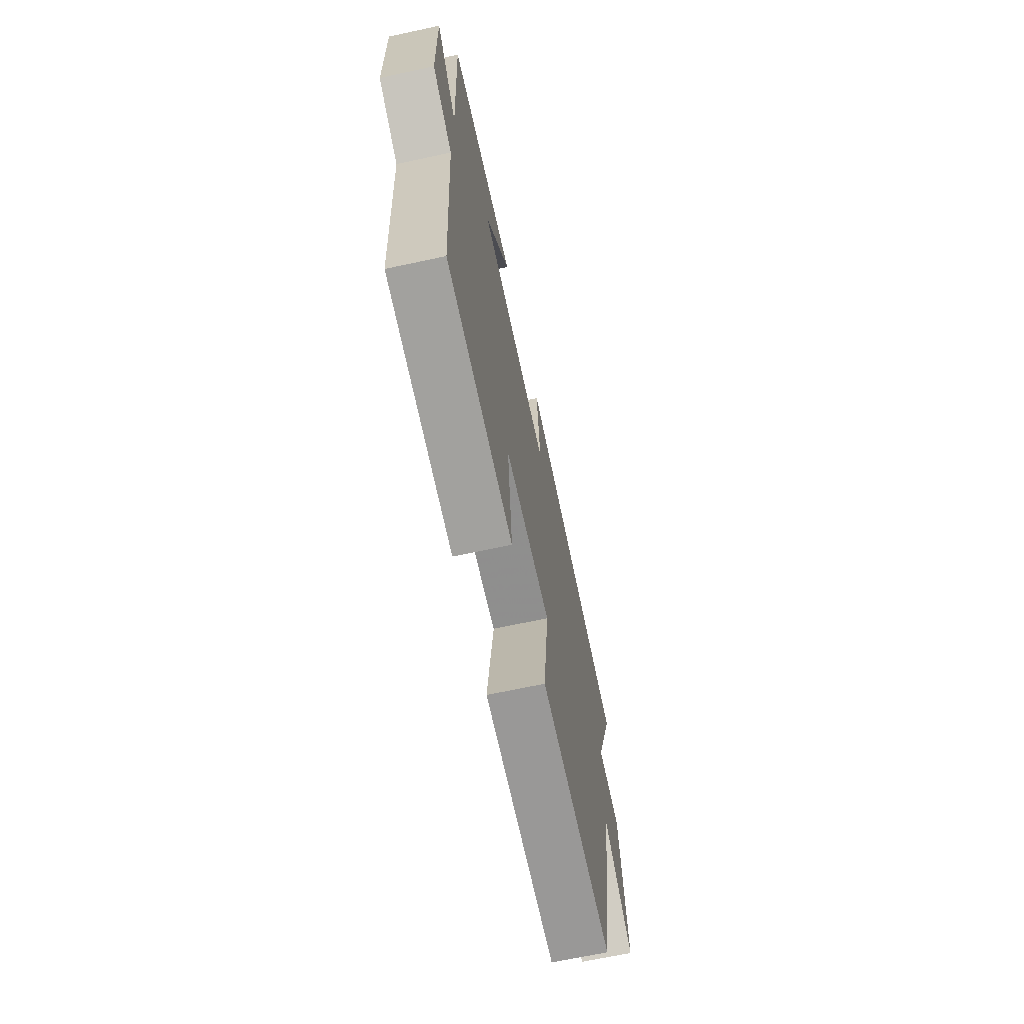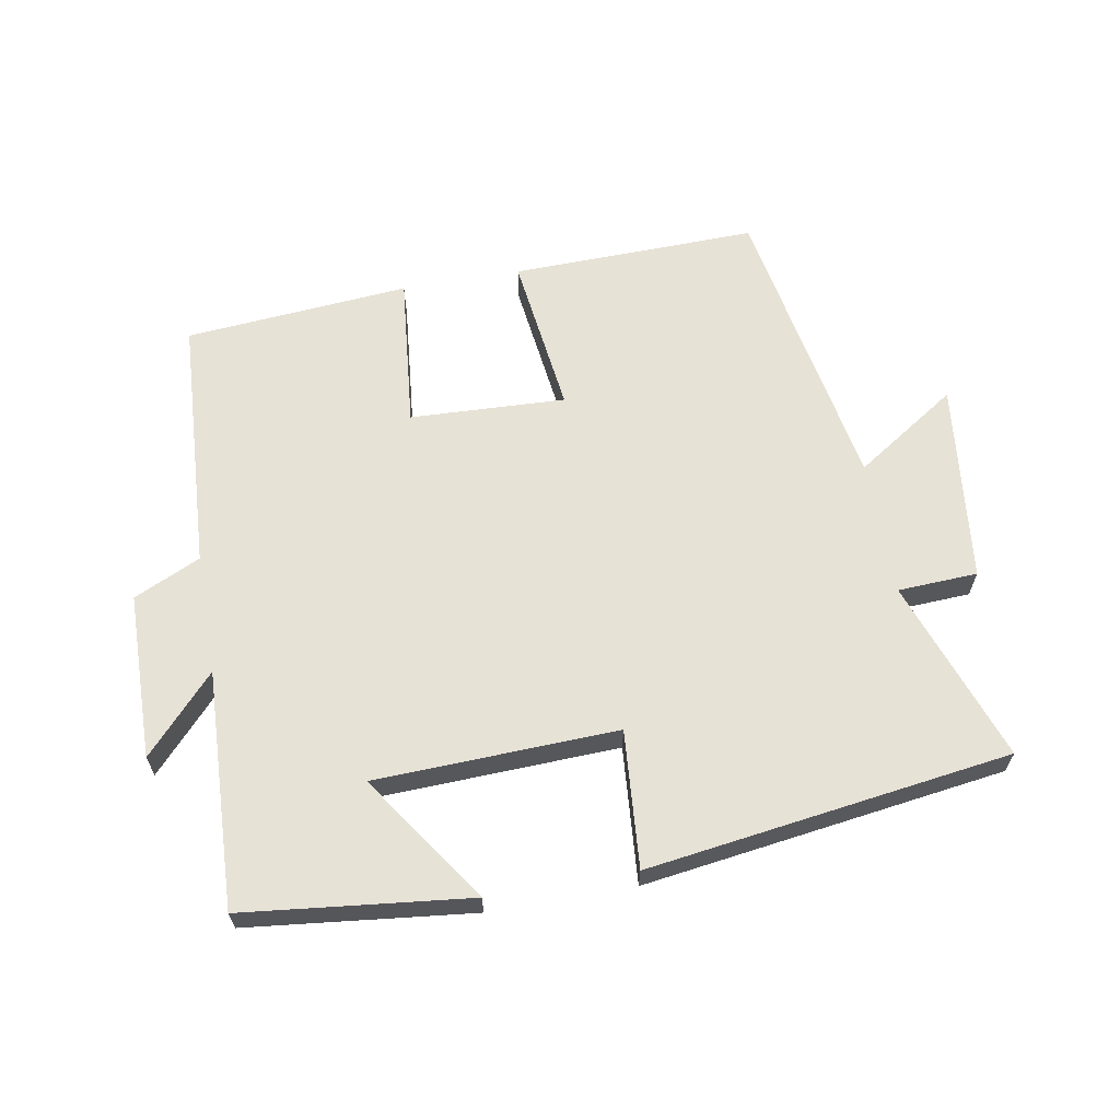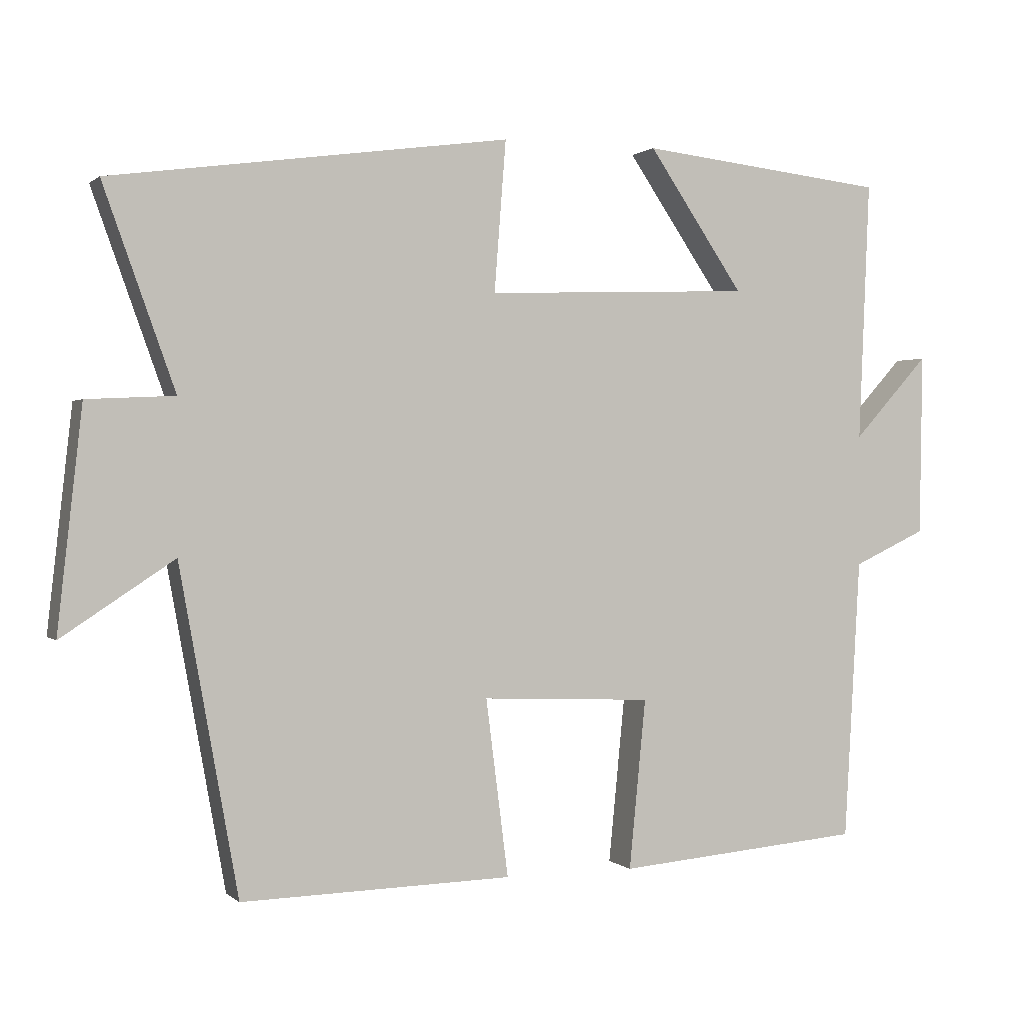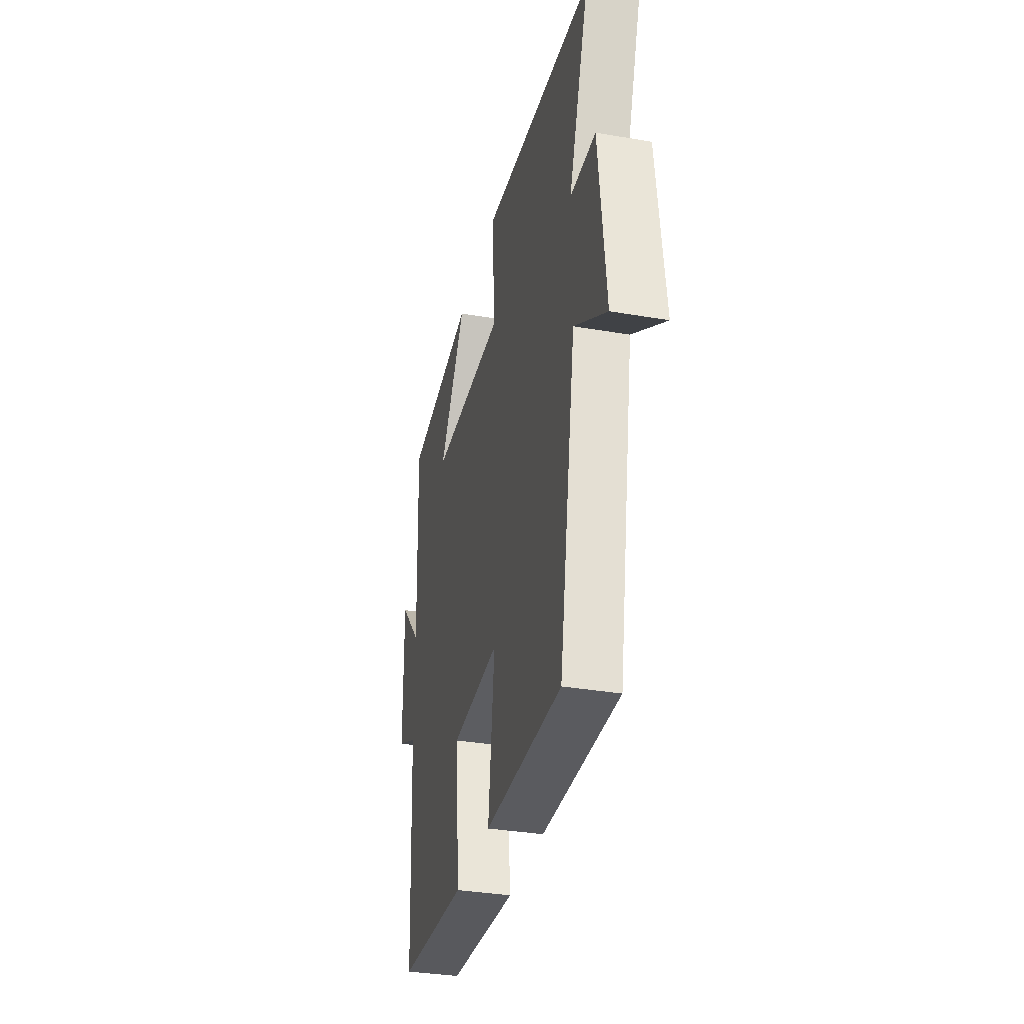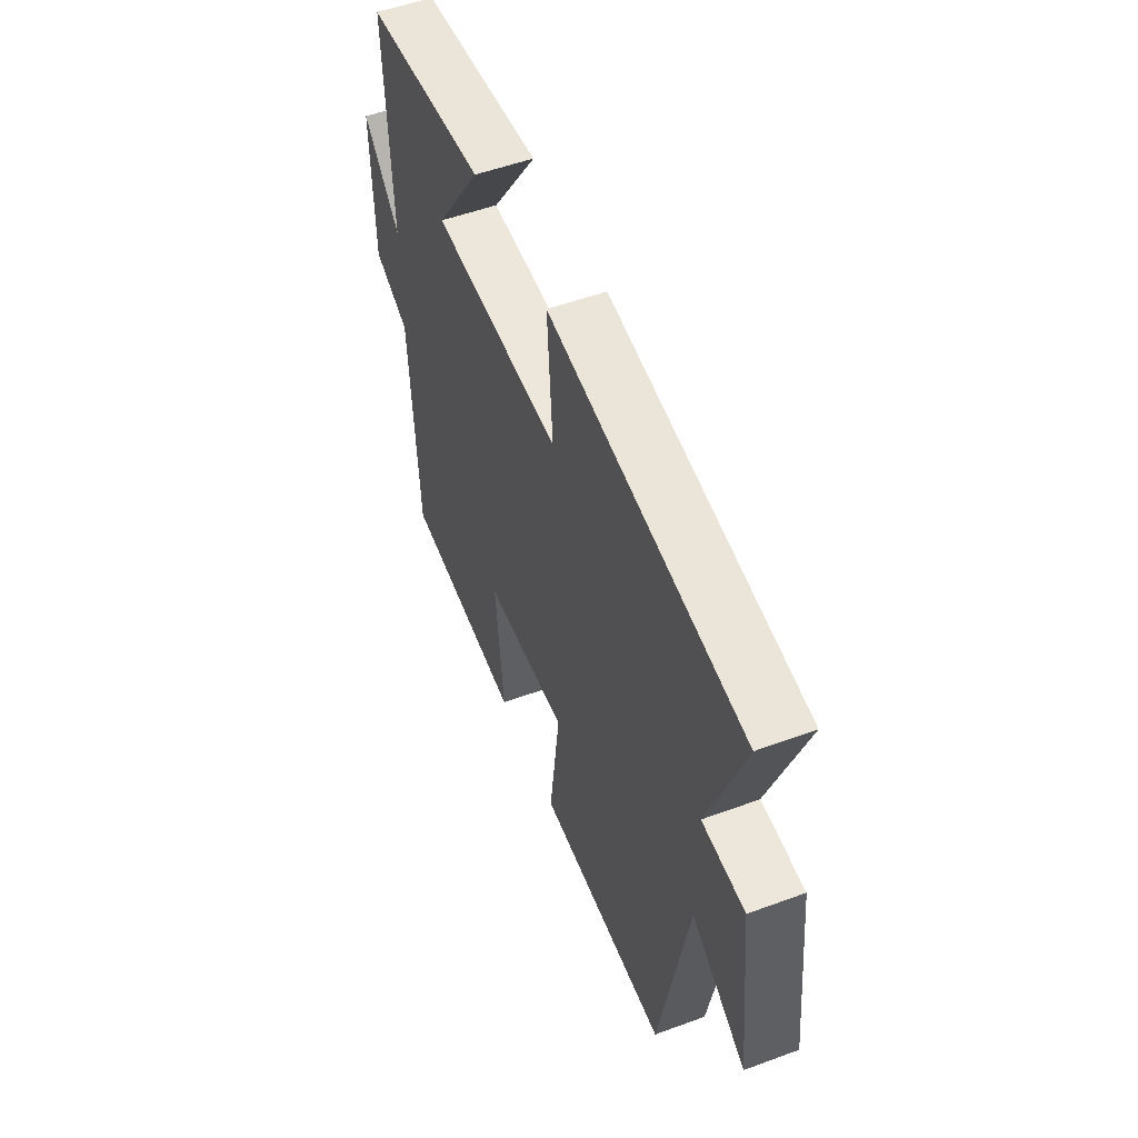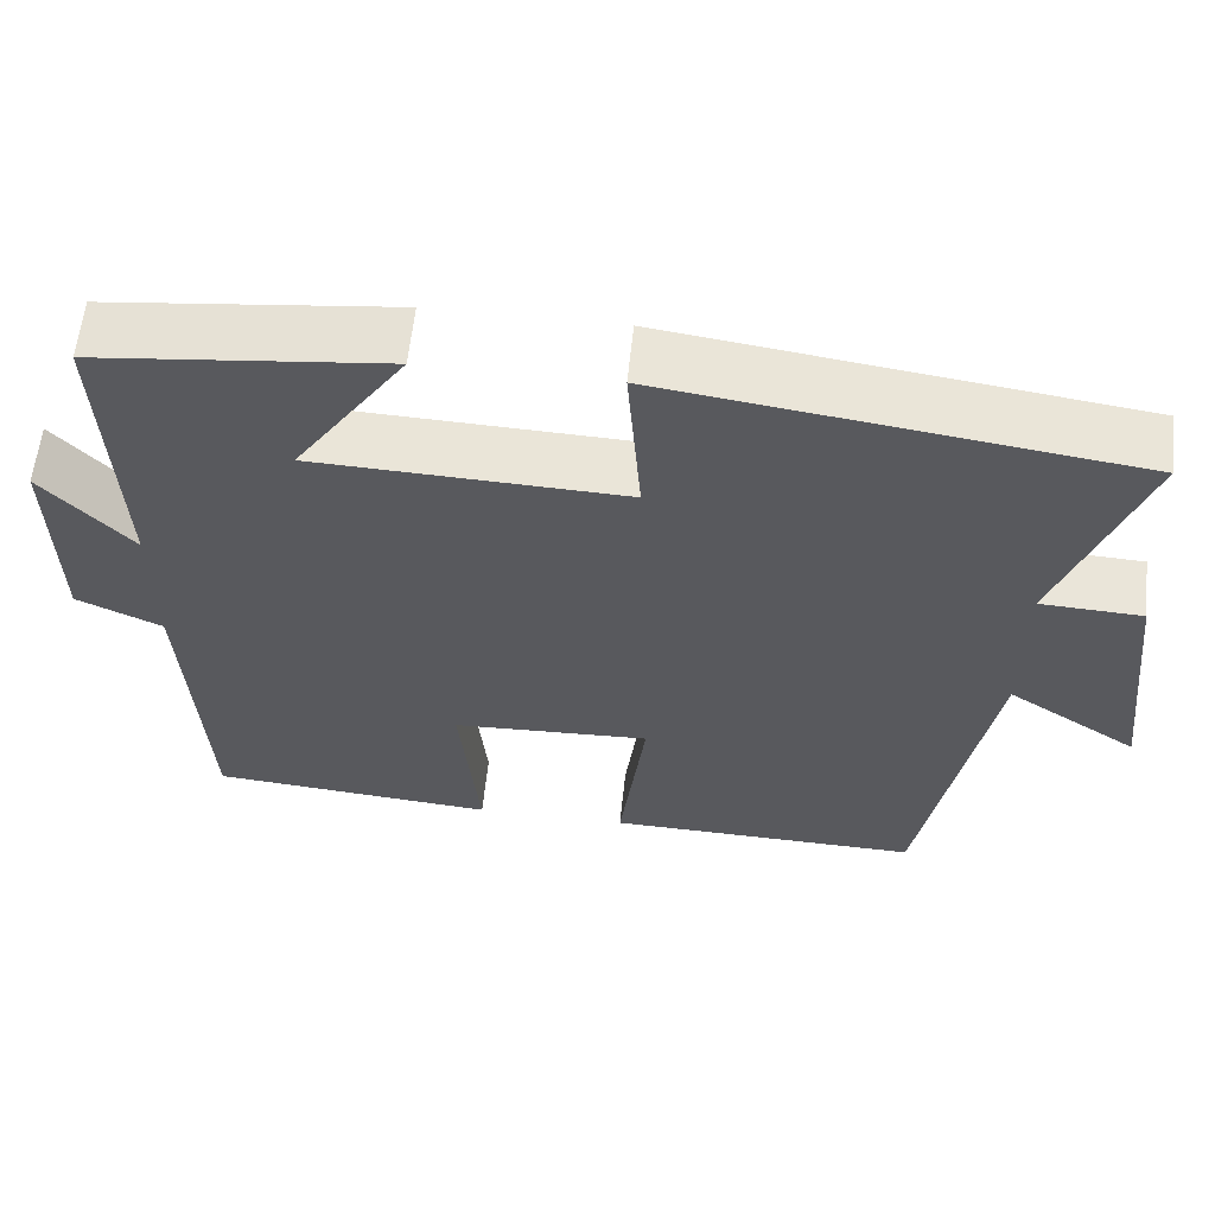
<metadata>
{"format":"obj","ext":"obj","renderer":"f3d","projection":"perspective","resolution":1024,"background":"white","views":[{"elev":-67.4,"azim":-77.8,"up":"+Z"},{"elev":63.6,"azim":-10.0,"up":"+Y"},{"elev":0.7,"azim":158.5,"up":"+Z"},{"elev":-34.6,"azim":77.0,"up":"+Z"},{"elev":52.8,"azim":68.4,"up":"+Z"},{"elev":59.7,"azim":5.9,"up":"+Z"}]}
</metadata>
<code>
v 0.599 0.07 0.423
v 0.5 0.07 0.147
v 0.621 0.07 0.141
v 0.655 0.07 -0.163
v 0.5 0.07 -0.061
v 0.419 0.07 -0.509
v 0.045 0.07 -0.5
v 0.076 0.07 -0.256
v -0.16 0.07 -0.266
v -0.137 0.07 -0.5
v -0.478 0.07 -0.471
v -0.5 0.07 -0.082
v -0.601 0.07 -0.035
v -0.605 0.07 0.217
v -0.5 0.07 0.102
v -0.515 0.07 0.462
v -0.172 0.07 0.5
v -0.304 0.07 0.306
v 0.064 0.07 0.292
v 0.048 0.07 0.5
v 0.599 0 0.423
v 0.5 0 0.147
v 0.621 0 0.141
v 0.655 0 -0.163
v 0.5 0 -0.061
v 0.419 0 -0.509
v 0.045 0 -0.5
v 0.076 0 -0.256
v -0.16 0 -0.266
v -0.137 0 -0.5
v -0.478 0 -0.471
v -0.5 0 -0.082
v -0.601 0 -0.035
v -0.605 0 0.217
v -0.5 0 0.102
v -0.515 0 0.462
v -0.172 0 0.5
v -0.304 0 0.306
v 0.064 0 0.292
v 0.048 0 0.5
f 19 20 1 2
f 18 19 2
f 15 16 17 18
f 15 18 2
f 12 13 14 15
f 11 12 15
f 10 11 15
f 9 10 15
f 15 2 3
f 9 15 3
f 8 9 3
f 5 6 7 8
f 5 8 3
f 3 4 5
f 22 21 40 39
f 22 39 38
f 38 37 36 35
f 22 38 35
f 35 34 33 32
f 35 32 31
f 35 31 30
f 35 30 29
f 23 22 35
f 23 35 29
f 23 29 28
f 28 27 26 25
f 23 28 25
f 25 24 23
f 1 21 22 2
f 2 22 23 3
f 3 23 24 4
f 4 24 25 5
f 5 25 26 6
f 6 26 27 7
f 7 27 28 8
f 8 28 29 9
f 9 29 30 10
f 10 30 31 11
f 11 31 32 12
f 12 32 33 13
f 13 33 34 14
f 14 34 35 15
f 15 35 36 16
f 16 36 37 17
f 17 37 38 18
f 18 38 39 19
f 19 39 40 20
f 20 40 21 1

</code>
